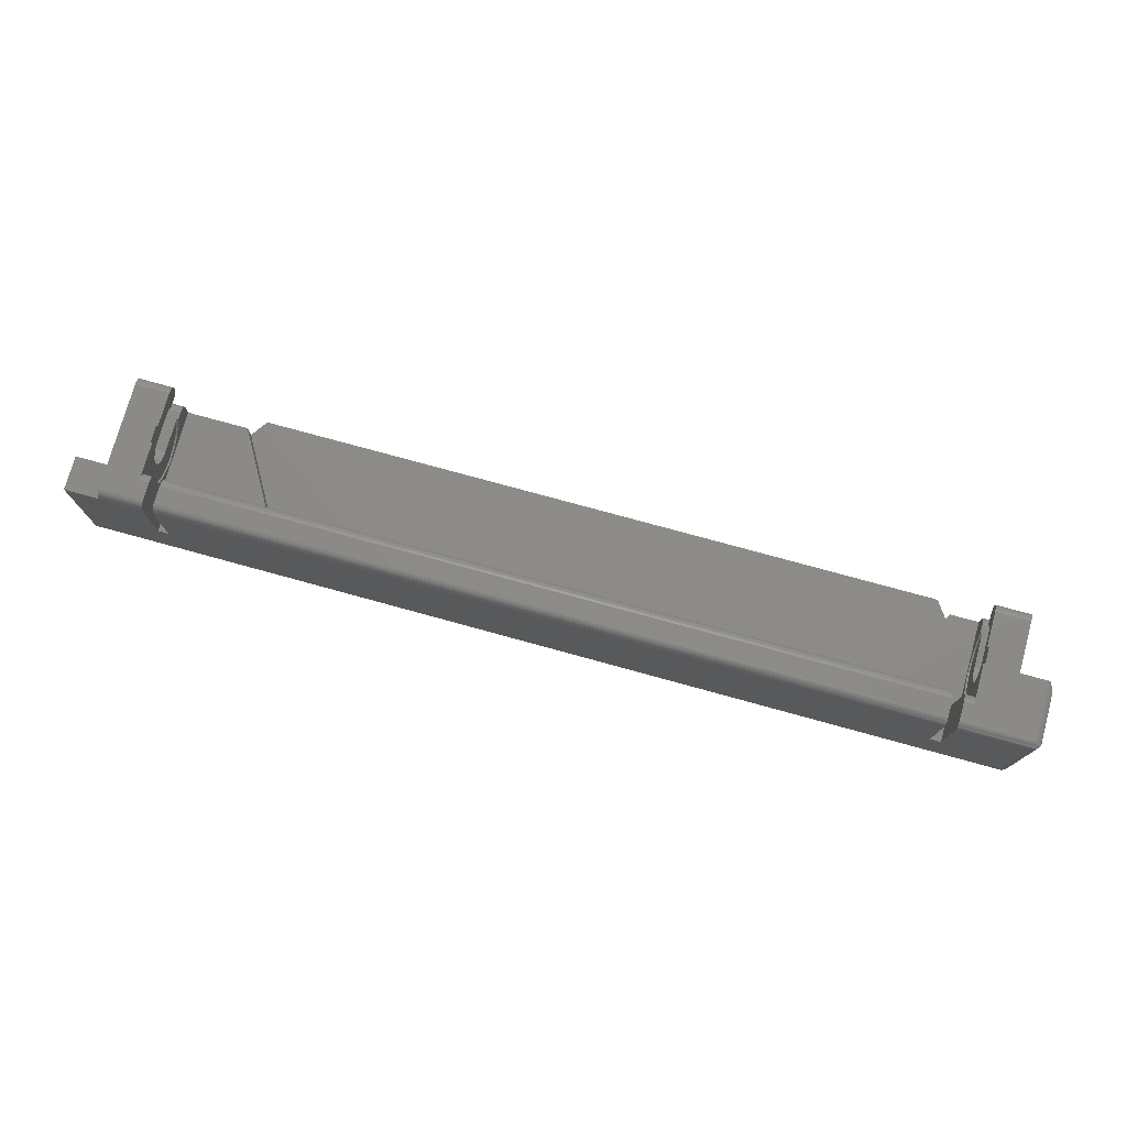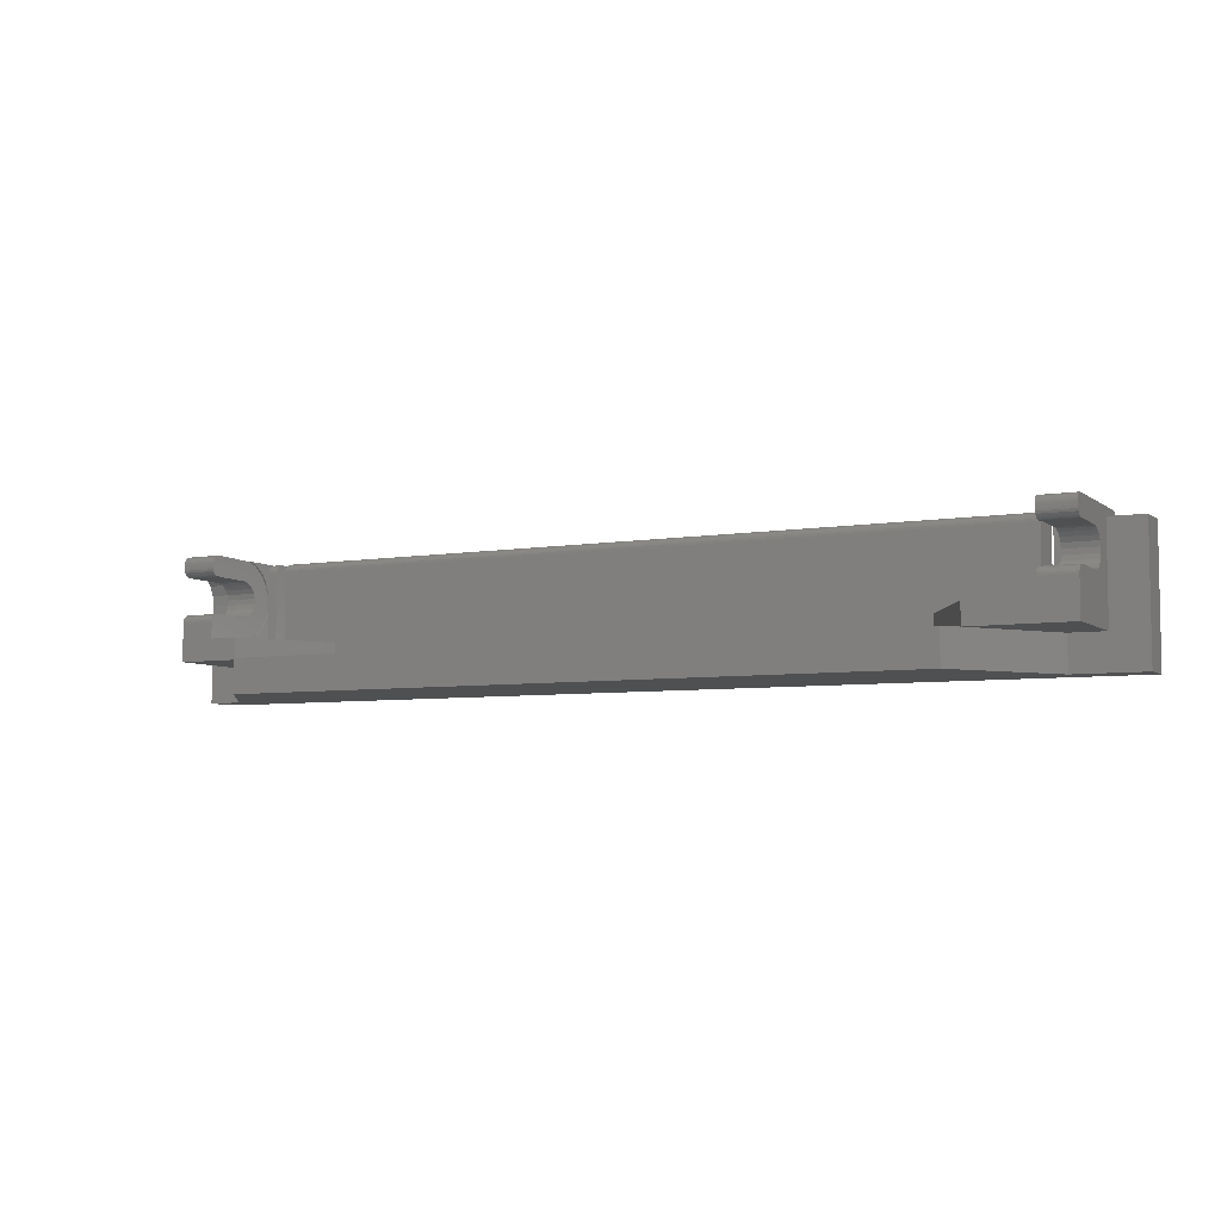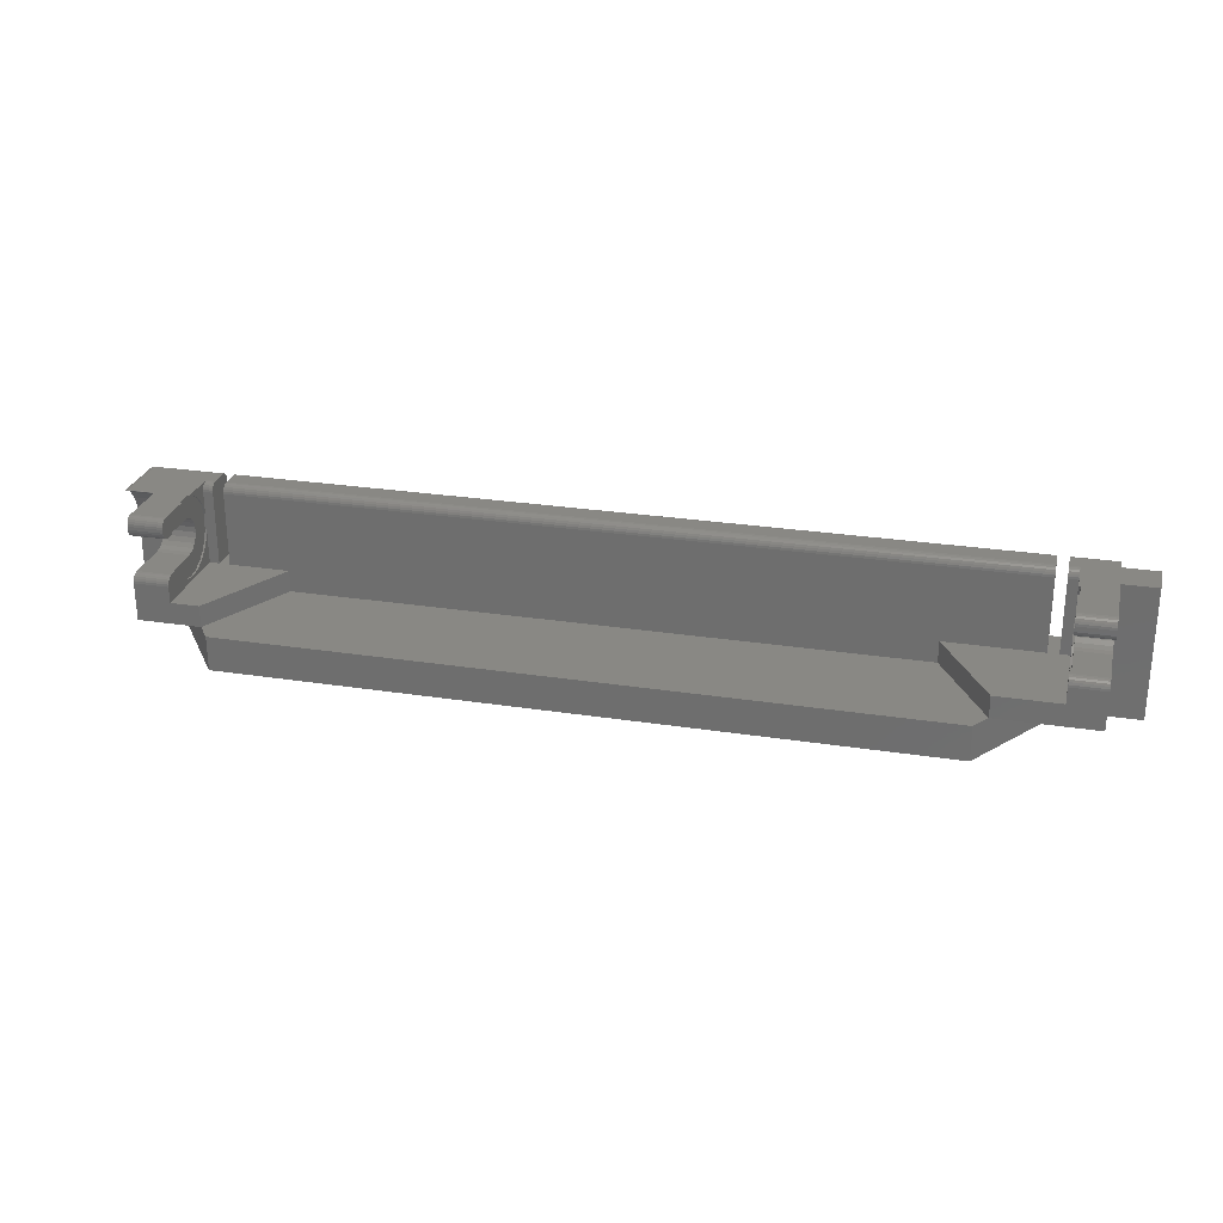
<metadata>
{"format":"stl","ext":"stl","renderer":"f3d","projection":"perspective","resolution":1024,"background":"white","views":[{"elev":75.7,"azim":-164.6,"up":"+Y"},{"elev":-6.0,"azim":27.1,"up":"+Y"},{"elev":26.5,"azim":13.7,"up":"+Y"}]}
</metadata>
<code>
# stl→obj: 381 verts, 758 faces
v 177.4 13 8
v 199.2 13 8
v 199.2 30 8
v 20.75 30 8
v 20.75 13 8
v 34.79 13 8
v 34.79 8 8
v 177.4 8 8
v 199.2 32 6
v 199.2 32 2
v 20.75 32 6
v 20.75 32 2
v 20.75 31.93 6.518
v 199.2 31.93 6.518
v 20.75 31.73 7
v 199.2 31.73 7
v 20.75 31.41 7.414
v 199.2 31.41 7.414
v 20.75 31 7.732
v 199.2 31 7.732
v 20.75 30.52 7.932
v 199.2 30.52 7.932
v 199.2 31.93 1.482
v 20.75 31.93 1.482
v 199.2 31.73 1
v 20.75 31.73 1
v 199.2 31.41 0.5858
v 20.75 31.41 0.5858
v 199.2 31 0.268
v 20.75 31 0.268
v 199.2 30.52 0.0682
v 20.75 30.52 0.0682
v 199.2 30 4.47e-05
v 20.75 30 4.47e-05
v 201.8 30 8
v 201.8 13 8
v 204 21.09 8
v 204 13 8
v 204 30 8
v 204 24.91 8
v 204.4 24.91 8
v 204.4 21.09 8
v 201.8 32 2
v 201.8 32 6
v 212 32 2
v 204 32 6
v 204 32 18.91
v 204 32 27
v 204.4 32 18.91
v 212 32 27
v 204.4 32 15.09
v 204 32 15.09
v 201.8 31.93 6.518
v 204 31.93 6.518
v 201.8 31.73 7
v 204 31.73 7
v 201.8 31.41 7.414
v 204 31.41 7.414
v 201.8 31 7.732
v 204 31 7.732
v 201.8 30.52 7.932
v 204 30.52 7.932
v 212 31.93 1.482
v 201.8 31.93 1.482
v 212 31.73 1
v 201.8 31.73 1
v 212 31.41 0.5858
v 201.8 31.41 0.5858
v 212 31 0.268
v 201.8 31 0.268
v 212 30.52 0.0682
v 201.8 30.52 0.0682
v 212 30 4.47e-05
v 201.8 30 4.47e-05
v 16 27.39 8.914
v 16 24.91 8
v 16 30 8
v 16 32 6
v 16 32 15.09
v 16 31.93 6.518
v 16 31.09 12.61
v 16 31.73 7
v 16 29.51 10.49
v 16 31.41 7.414
v 16 31 7.732
v 16 30.52 7.932
v 16 31.06 21.43
v 16 32 18.91
v 16 32 27
v 16 27.25 27
v 16 27.25 25.16
v 16 29.43 23.58
v 16 31.73 28
v 16 31.41 28.41
v 16 31 28.73
v 16 30.52 28.93
v 16 30 29
v 16 29.25 29
v 16 28.73 28.93
v 16 28.25 28.73
v 16 27.84 28.41
v 16 27.52 28
v 16 27.32 27.52
v 16 31.93 27.52
v 8 18.75 17
v 15.6 18.75 17
v 8 18.92 15.8
v 15.6 18.92 15.8
v 8 19.42 14.7
v 15.6 19.42 14.7
v 8 20.22 13.79
v 15.6 20.22 13.79
v 8 21.23 13.13
v 15.6 21.23 13.13
v 8 22.4 12.79
v 15.6 22.4 12.79
v 8 23.6 12.79
v 15.6 23.6 12.79
v 8 24.77 13.13
v 15.6 24.77 13.13
v 8 25.78 13.79
v 15.6 25.78 13.79
v 8 26.58 14.7
v 15.6 26.58 14.7
v 8 27.08 15.8
v 15.6 27.08 15.8
v 8 27.25 17
v 15.6 27.25 17
v 204 29.51 10.49
v 204 31.09 12.61
v 204 27.39 8.914
v 204 28.25 28.73
v 204 28.73 28.93
v 204 27.25 27
v 204 29.25 29
v 204 27.25 25.16
v 204 29.43 23.58
v 204 30 29
v 204 30.52 28.93
v 204 27.84 28.41
v 204 27.32 27.52
v 204 27.52 28
v 204 31 28.73
v 204 31.41 28.41
v 204 31.73 28
v 204 31.06 21.43
v 204 31.93 27.52
v 204.4 27.25 25.16
v 204.4 27.25 17
v 212 27.25 17
v 212 27.25 27
v 204 18.75 25.16
v 204 18.75 27
v 204.4 18.75 25.16
v 212 18.75 27
v 204.4 18.75 17
v 212 18.75 17
v 204.4 18.92 15.8
v 212 18.92 15.8
v 204.4 19.42 14.7
v 212 19.42 14.7
v 204.4 20.22 13.79
v 212 20.22 13.79
v 204.4 21.23 13.13
v 212 21.23 13.13
v 204.4 22.4 12.79
v 212 22.4 12.79
v 204.4 23.6 12.79
v 212 23.6 12.79
v 204.4 24.77 13.13
v 212 24.77 13.13
v 204.4 25.78 13.79
v 212 25.78 13.79
v 204.4 26.58 14.7
v 212 26.58 14.7
v 204.4 27.08 15.8
v 212 27.08 15.8
v 16 16.75 29
v 16 13 29
v 16 16.71 23.71
v 16 21.09 8
v 16 18.74 8.846
v 16 13 8
v 16 16.7 10.29
v 16 15.13 12.24
v 16 15.14 21.77
v 16 14.14 14.53
v 16 13.8 17.01
v 16 14.14 19.48
v 16 18.75 25.16
v 16 18.75 27
v 16 17.27 28.93
v 16 17.75 28.73
v 16 18.68 27.52
v 16 18.48 28
v 16 18.16 28.41
v 204 16.71 23.71
v 204 15.14 21.77
v 204 13 29
v 204 16.75 29
v 204 17.27 28.93
v 204 15.13 12.24
v 204 16.7 10.29
v 204 18.74 8.846
v 204 17.75 28.73
v 204 18.16 28.41
v 204 18.68 27.52
v 204 18.48 28
v 204 14.14 19.48
v 204 13.8 17.01
v 204 14.14 14.53
v 18.25 13 8
v 18.25 30 8
v 15.6 21.09 8
v 15.6 24.91 8
v 189.5 8 29
v 186.8 8 33
v 25.45 8 33
v 22.66 8 29
v 8 23 8
v 0 23 8
v 8 8 8
v 0 0 8
v 8 0 8
v 204 8 8
v 204 0 8
v 212 8 8
v 220 0 8
v 212 30 8
v 220 30 8
v 8 8 29
v 8 31.98 15.16
v 8 32 27
v 8 32 15.13
v 8 32 15.1
v 8 31.96 15.18
v 8 31.94 15.19
v 8 31.91 15.2
v 8 27.84 28.41
v 8 28.25 28.73
v 8 31.88 15.2
v 8 27.52 28
v 8 31.83 15.17
v 8 31.85 15.19
v 8 28.73 28.93
v 8 29.25 29
v 8 30 29
v 8 30.52 28.93
v 8 27.25 27
v 8 27.32 27.52
v 8 31 28.73
v 8 31.41 28.41
v 8 31.93 27.52
v 8 31.73 28
v 8 30.97 12.83
v 8 29.56 10.84
v 8 31.8 15.12
v 8 31.81 15.15
v 8 25.42 8.331
v 8 27.66 9.301
v 8 16.75 29
v 8 18.75 27
v 8 17.27 28.93
v 8 17.75 28.73
v 8 18.16 28.41
v 8 18.48 28
v 8 18.68 27.52
v 22.66 13 29
v 212 16.75 29
v 212 8 29
v 212 30.52 28.93
v 212 30 29
v 212 29.25 29
v 212 28.73 28.93
v 212 17.27 28.93
v 212 17.75 28.73
v 212 31.93 27.52
v 212 31.73 28
v 212 31.41 28.41
v 212 31 28.73
v 212 28.25 28.73
v 212 27.84 28.41
v 212 27.32 27.52
v 212 27.52 28
v 212 18.16 28.41
v 212 18.68 27.52
v 212 18.48 28
v 2 0 4.47e-05
v 220 0 4.47e-05
v 186.8 0 33
v 25.45 0 33
v 0 0 2
v 0.06814 0 1.482
v 0.268 0 1
v 0.5858 0 0.5858
v 1 0 0.268
v 1.482 0 0.0682
v 220 30 4.47e-05
v 0 25.42 8.331
v 0 27.66 9.301
v 0 30 2
v 0 29.56 10.84
v 0 30 11.34
v 199.2 13 4.47e-05
v 201.8 13 4.47e-05
v 2 30 4.47e-05
v 18.25 30 4.47e-05
v 18.25 13 4.47e-05
v 20.75 13 4.47e-05
v 189.5 13 29
v 18.25 32 6
v 18.25 32 2
v 2 32 2
v 2 32 15.1
v 15.6 32 15.09
v 15.6 32 18.91
v 0.06814 30.52 12.05
v 1.133 31.8 15.12
v 1.003 31.73 14.83
v 0.5858 31.41 13.81
v 0.268 31 12.88
v 15.6 27.25 25.16
v 15.6 18.75 25.16
v 204.4 18.74 8.846
v 204.4 16.7 10.29
v 204.4 15.13 12.24
v 204.4 14.14 14.53
v 204.4 13.8 17.01
v 204.4 14.14 19.48
v 204.4 15.14 21.77
v 204.4 16.71 23.71
v 204.4 31.09 12.61
v 204.4 29.51 10.49
v 204.4 27.39 8.914
v 204.4 31.06 21.43
v 204.4 29.43 23.58
v 15.6 31.06 21.43
v 15.6 29.43 23.58
v 15.6 27.39 8.914
v 15.6 29.51 10.49
v 15.6 31.09 12.61
v 15.6 16.71 23.71
v 15.6 15.14 21.77
v 15.6 14.14 19.48
v 15.6 13.8 17.01
v 15.6 14.14 14.53
v 15.6 15.13 12.24
v 15.6 16.7 10.29
v 15.6 18.74 8.846
v 1.196 31.83 15.18
v 1.143 31.81 15.14
v 1.177 31.82 15.17
v 1.155 31.81 15.15
v 1.147 31.81 15.14
v 1.331 31.88 15.2
v 1.253 31.86 15.19
v 1.25 31.85 15.19
v 1.416 31.91 15.2
v 1.878 32 15.13
v 1.757 31.99 15.16
v 1.636 31.97 15.18
v 1.515 31.94 15.19
v 1.469 31.93 15.2
v 1.991 32 15.1
v 18.25 31.93 6.518
v 18.25 31.73 7
v 18.25 31.41 7.414
v 18.25 31 7.732
v 18.25 30.52 7.932
v 18.25 31.93 1.482
v 1.482 31.93 1.482
v 18.25 31.73 1
v 1 31.73 1
v 18.25 31.41 0.5858
v 0.5858 31.41 0.5858
v 18.25 31 0.268
v 1 31 0.268
v 18.25 30.52 0.0682
v 1.482 30.52 0.0682
v 0.06814 30.52 1.482
v 0.268 31 1
f 1 2 3
f 4 5 6
f 7 8 6
f 6 8 1
f 6 1 4
f 4 1 3
f 9 10 11
f 11 10 12
f 9 11 13
f 9 13 14
f 14 13 15
f 14 15 16
f 16 15 17
f 16 17 18
f 18 17 19
f 18 19 20
f 20 19 21
f 20 21 22
f 22 21 4
f 22 4 3
f 12 10 23
f 12 23 24
f 24 23 25
f 24 25 26
f 26 25 27
f 26 27 28
f 28 27 29
f 28 29 30
f 30 29 31
f 30 31 32
f 32 31 33
f 32 33 34
f 35 36 37
f 37 36 38
f 39 35 40
f 40 35 37
f 40 37 41
f 41 37 42
f 43 44 45
f 45 44 46
f 47 48 49
f 49 48 50
f 49 50 51
f 51 50 45
f 51 45 52
f 52 45 46
f 46 44 53
f 46 53 54
f 54 53 55
f 54 55 56
f 56 55 57
f 56 57 58
f 58 57 59
f 58 59 60
f 60 59 61
f 60 61 62
f 62 61 35
f 62 35 39
f 43 45 63
f 43 63 64
f 64 63 65
f 64 65 66
f 66 65 67
f 66 67 68
f 68 67 69
f 68 69 70
f 70 69 71
f 70 71 72
f 72 71 73
f 72 73 74
f 75 76 77
f 78 79 80
f 80 79 81
f 80 81 82
f 82 81 83
f 82 83 84
f 84 83 85
f 75 77 83
f 83 77 86
f 83 86 85
f 87 88 89
f 90 91 92
f 93 94 92
f 92 94 95
f 92 95 96
f 96 97 92
f 92 97 98
f 92 98 90
f 90 98 99
f 90 99 100
f 100 101 90
f 90 101 102
f 90 102 103
f 87 89 92
f 92 89 104
f 92 104 93
f 105 106 107
f 107 106 108
f 107 108 109
f 109 108 110
f 109 110 111
f 111 110 112
f 111 112 113
f 113 112 114
f 113 114 115
f 115 114 116
f 115 116 117
f 117 116 118
f 117 118 119
f 119 118 120
f 119 120 121
f 121 120 122
f 121 122 123
f 123 122 124
f 123 124 125
f 125 124 126
f 125 126 127
f 127 126 128
f 58 129 56
f 56 129 130
f 56 130 54
f 54 130 52
f 54 52 46
f 58 60 129
f 129 60 62
f 129 62 131
f 131 62 39
f 131 39 40
f 132 133 134
f 134 133 135
f 134 135 136
f 136 135 137
f 137 135 138
f 137 138 139
f 132 134 140
f 140 134 141
f 140 141 142
f 139 143 137
f 137 143 144
f 137 144 145
f 47 146 48
f 48 146 137
f 48 137 147
f 147 137 145
f 134 136 148
f 149 150 148
f 148 150 151
f 148 151 134
f 152 153 154
f 154 153 155
f 154 155 156
f 156 155 157
f 156 157 158
f 158 157 159
f 158 159 160
f 160 159 161
f 160 161 162
f 162 161 163
f 162 163 164
f 164 163 165
f 164 165 166
f 166 165 167
f 166 167 168
f 168 167 169
f 168 169 170
f 170 169 171
f 170 171 172
f 172 171 173
f 172 173 174
f 174 173 175
f 174 175 176
f 176 175 177
f 176 177 149
f 149 177 150
f 178 179 180
f 181 182 183
f 183 182 184
f 183 184 185
f 180 179 186
f 185 187 183
f 183 187 188
f 183 188 179
f 179 188 189
f 179 189 186
f 180 190 178
f 178 190 191
f 178 191 192
f 192 191 193
f 194 195 191
f 191 195 196
f 191 196 193
f 153 152 197
f 198 199 197
f 197 199 200
f 197 200 153
f 153 200 201
f 202 203 38
f 38 203 204
f 38 204 37
f 201 205 153
f 153 205 206
f 153 206 207
f 207 206 208
f 198 209 199
f 199 209 210
f 199 210 38
f 38 210 211
f 38 211 202
f 212 213 76
f 76 213 77
f 183 212 181
f 181 212 76
f 181 76 214
f 214 76 215
f 216 8 217
f 217 8 7
f 217 7 218
f 218 7 219
f 220 221 222
f 222 221 223
f 222 223 224
f 225 226 227
f 227 226 228
f 227 228 229
f 229 228 230
f 219 231 222
f 232 233 234
f 234 233 235
f 232 236 233
f 233 236 237
f 233 237 238
f 239 240 241
f 239 241 242
f 243 123 125
f 105 107 222
f 243 125 244
f 107 109 222
f 222 109 111
f 222 111 220
f 240 245 241
f 241 245 246
f 241 246 238
f 238 246 247
f 238 247 233
f 233 247 248
f 125 127 244
f 244 127 249
f 244 249 241
f 241 249 250
f 241 250 242
f 248 251 233
f 233 251 252
f 233 252 253
f 253 252 254
f 255 256 257
f 257 256 117
f 257 117 258
f 258 117 119
f 258 119 243
f 243 119 121
f 243 121 123
f 111 113 220
f 220 113 115
f 220 115 259
f 259 115 117
f 259 117 260
f 260 117 256
f 222 231 105
f 105 231 261
f 105 261 262
f 262 261 263
f 262 263 264
f 264 265 262
f 262 265 266
f 262 266 267
f 98 97 246
f 246 97 247
f 178 261 179
f 179 261 231
f 179 231 268
f 268 231 219
f 269 270 227
f 150 177 229
f 229 177 175
f 229 175 173
f 165 163 227
f 227 163 161
f 73 71 229
f 229 71 69
f 69 67 229
f 229 67 65
f 229 65 63
f 173 171 229
f 229 171 169
f 229 169 227
f 227 169 167
f 227 167 165
f 271 272 150
f 150 272 273
f 150 273 151
f 151 273 274
f 161 159 227
f 227 159 157
f 227 157 269
f 269 157 155
f 269 155 275
f 275 155 276
f 63 45 229
f 229 45 50
f 229 50 150
f 150 50 277
f 150 277 278
f 278 279 150
f 150 279 280
f 150 280 271
f 274 281 151
f 151 281 282
f 151 282 283
f 283 282 284
f 276 155 285
f 285 155 286
f 285 286 287
f 273 272 135
f 135 272 138
f 288 289 226
f 226 289 228
f 290 291 226
f 226 291 224
f 226 224 288
f 224 223 292
f 292 293 224
f 224 293 294
f 224 294 295
f 295 296 224
f 224 296 297
f 224 297 288
f 289 298 228
f 228 298 230
f 230 298 229
f 229 298 73
f 299 300 301
f 301 300 302
f 301 302 303
f 292 223 301
f 301 223 221
f 301 221 299
f 304 305 289
f 306 307 288
f 288 307 308
f 288 308 309
f 34 33 309
f 309 33 304
f 309 304 288
f 288 304 289
f 305 74 289
f 289 74 73
f 289 73 298
f 270 216 227
f 227 216 225
f 310 216 199
f 199 216 270
f 199 270 200
f 200 270 269
f 78 311 312
f 313 314 312
f 312 314 235
f 312 235 78
f 79 78 315
f 315 78 235
f 315 235 316
f 316 235 233
f 316 233 88
f 88 233 89
f 317 256 255
f 257 318 255
f 255 318 319
f 319 320 255
f 255 320 321
f 255 321 317
f 317 303 256
f 256 303 302
f 256 302 260
f 260 302 300
f 260 300 259
f 259 300 299
f 259 299 220
f 220 299 221
f 91 90 322
f 322 90 249
f 322 249 128
f 128 249 127
f 191 190 323
f 106 105 323
f 323 105 262
f 323 262 191
f 217 218 290
f 290 218 291
f 222 224 219
f 219 224 291
f 219 291 218
f 226 225 290
f 290 225 216
f 290 216 217
f 310 1 216
f 216 1 8
f 199 38 310
f 310 38 36
f 1 310 2
f 2 310 36
f 2 36 304
f 304 36 305
f 6 268 7
f 7 268 219
f 268 6 179
f 179 6 5
f 183 179 212
f 212 179 5
f 212 5 308
f 308 5 309
f 42 37 324
f 324 37 204
f 324 204 325
f 325 204 203
f 325 203 326
f 326 203 202
f 326 202 327
f 327 202 211
f 327 211 328
f 328 211 210
f 328 210 329
f 329 210 209
f 329 209 330
f 330 209 198
f 330 198 331
f 331 198 197
f 331 197 154
f 154 197 152
f 51 52 332
f 332 52 130
f 332 130 333
f 333 130 129
f 333 129 334
f 334 129 131
f 334 131 41
f 41 131 40
f 329 330 156
f 156 330 331
f 156 331 154
f 51 176 149
f 176 51 174
f 174 51 332
f 174 332 172
f 172 332 333
f 172 333 170
f 170 333 334
f 170 334 168
f 168 334 41
f 168 41 166
f 166 41 42
f 166 42 164
f 164 42 324
f 164 324 162
f 162 324 325
f 162 325 160
f 160 325 326
f 160 326 158
f 158 326 327
f 158 327 156
f 156 327 328
f 156 328 329
f 49 51 335
f 335 51 149
f 335 149 336
f 336 149 148
f 148 136 336
f 336 136 137
f 336 137 335
f 335 137 146
f 335 146 49
f 49 146 47
f 316 88 337
f 337 88 87
f 337 87 338
f 338 87 92
f 338 92 322
f 322 92 91
f 215 76 339
f 339 76 75
f 339 75 340
f 340 75 83
f 340 83 341
f 341 83 81
f 341 81 315
f 315 81 79
f 323 190 342
f 342 190 180
f 342 180 343
f 343 180 186
f 343 186 344
f 344 186 189
f 344 189 345
f 345 189 188
f 345 188 346
f 346 188 187
f 346 187 347
f 347 187 185
f 347 185 348
f 348 185 184
f 348 184 349
f 349 184 182
f 349 182 214
f 214 182 181
f 338 322 128
f 338 128 337
f 323 342 106
f 106 342 343
f 343 344 106
f 106 344 345
f 106 345 108
f 108 345 346
f 108 346 110
f 110 346 347
f 110 347 112
f 112 347 348
f 112 348 114
f 114 348 349
f 114 349 116
f 116 349 214
f 116 214 118
f 118 214 215
f 118 215 120
f 120 215 339
f 120 339 122
f 122 339 340
f 122 340 124
f 124 340 341
f 124 341 126
f 126 341 315
f 126 315 128
f 128 315 316
f 128 316 337
f 350 243 244
f 351 318 257
f 243 350 258
f 350 352 258
f 258 352 353
f 258 353 257
f 257 353 354
f 257 354 351
f 355 356 244
f 244 356 357
f 244 357 350
f 244 241 355
f 355 241 238
f 355 238 358
f 234 359 232
f 232 359 360
f 232 360 236
f 236 360 361
f 236 361 237
f 237 361 362
f 237 362 238
f 238 362 363
f 238 363 358
f 235 314 234
f 234 314 364
f 234 364 359
f 273 135 133
f 273 133 274
f 274 133 132
f 274 132 281
f 281 132 140
f 281 140 282
f 282 140 142
f 282 142 284
f 284 142 141
f 284 141 283
f 283 141 134
f 283 134 151
f 200 269 275
f 200 275 201
f 201 275 276
f 201 276 205
f 205 276 285
f 205 285 206
f 206 285 287
f 206 287 208
f 208 287 286
f 208 286 207
f 207 286 155
f 207 155 153
f 98 246 245
f 98 245 99
f 99 245 240
f 99 240 100
f 100 240 239
f 100 239 101
f 101 239 242
f 101 242 102
f 102 242 250
f 102 250 103
f 103 250 249
f 103 249 90
f 261 178 192
f 261 192 263
f 263 192 193
f 263 193 264
f 264 193 196
f 264 196 265
f 265 196 195
f 265 195 266
f 266 195 194
f 266 194 267
f 267 194 191
f 267 191 262
f 50 48 147
f 50 147 277
f 277 147 145
f 277 145 278
f 278 145 144
f 278 144 279
f 279 144 143
f 279 143 280
f 280 143 139
f 280 139 271
f 271 139 138
f 271 138 272
f 247 97 96
f 247 96 248
f 248 96 95
f 248 95 251
f 251 95 94
f 251 94 252
f 252 94 93
f 252 93 254
f 254 93 104
f 254 104 253
f 253 104 89
f 253 89 233
f 311 78 80
f 311 80 365
f 365 80 82
f 365 82 366
f 366 82 84
f 366 84 367
f 367 84 85
f 367 85 368
f 368 85 86
f 368 86 369
f 369 86 77
f 369 77 213
f 313 312 370
f 313 370 371
f 371 370 372
f 371 372 373
f 373 372 374
f 373 374 375
f 375 374 376
f 375 376 377
f 377 376 378
f 377 378 379
f 379 378 307
f 379 307 306
f 292 301 380
f 292 380 293
f 293 380 381
f 293 381 294
f 294 381 375
f 294 375 295
f 295 375 377
f 295 377 296
f 296 377 379
f 296 379 297
f 297 379 306
f 297 306 288
f 360 371 361
f 361 371 362
f 314 313 364
f 364 313 371
f 364 371 359
f 359 371 360
f 373 318 351
f 351 354 373
f 373 354 353
f 373 353 352
f 352 350 373
f 373 350 357
f 373 357 356
f 356 355 373
f 373 355 358
f 373 358 371
f 371 358 363
f 371 363 362
f 318 373 319
f 319 373 375
f 319 375 320
f 320 375 381
f 320 381 321
f 321 381 380
f 321 380 317
f 317 380 301
f 317 301 303
f 305 36 74
f 74 36 35
f 53 44 35
f 35 44 74
f 74 44 43
f 74 43 64
f 35 61 53
f 53 61 59
f 53 59 55
f 55 59 57
f 64 66 74
f 74 66 68
f 74 68 72
f 72 68 70
f 23 10 33
f 33 10 3
f 33 3 304
f 304 3 2
f 31 29 27
f 18 20 16
f 16 20 14
f 10 9 3
f 3 9 14
f 3 14 22
f 22 14 20
f 31 27 33
f 33 27 25
f 33 25 23
f 309 5 34
f 34 5 4
f 21 13 4
f 4 13 11
f 4 11 34
f 34 11 12
f 34 12 24
f 21 19 13
f 13 19 17
f 13 17 15
f 24 26 34
f 34 26 28
f 34 28 32
f 32 28 30
f 370 312 307
f 307 312 213
f 307 213 308
f 308 213 212
f 378 376 374
f 368 365 367
f 367 365 366
f 312 311 213
f 213 311 365
f 213 365 369
f 369 365 368
f 378 374 307
f 307 374 372
f 307 372 370

</code>
